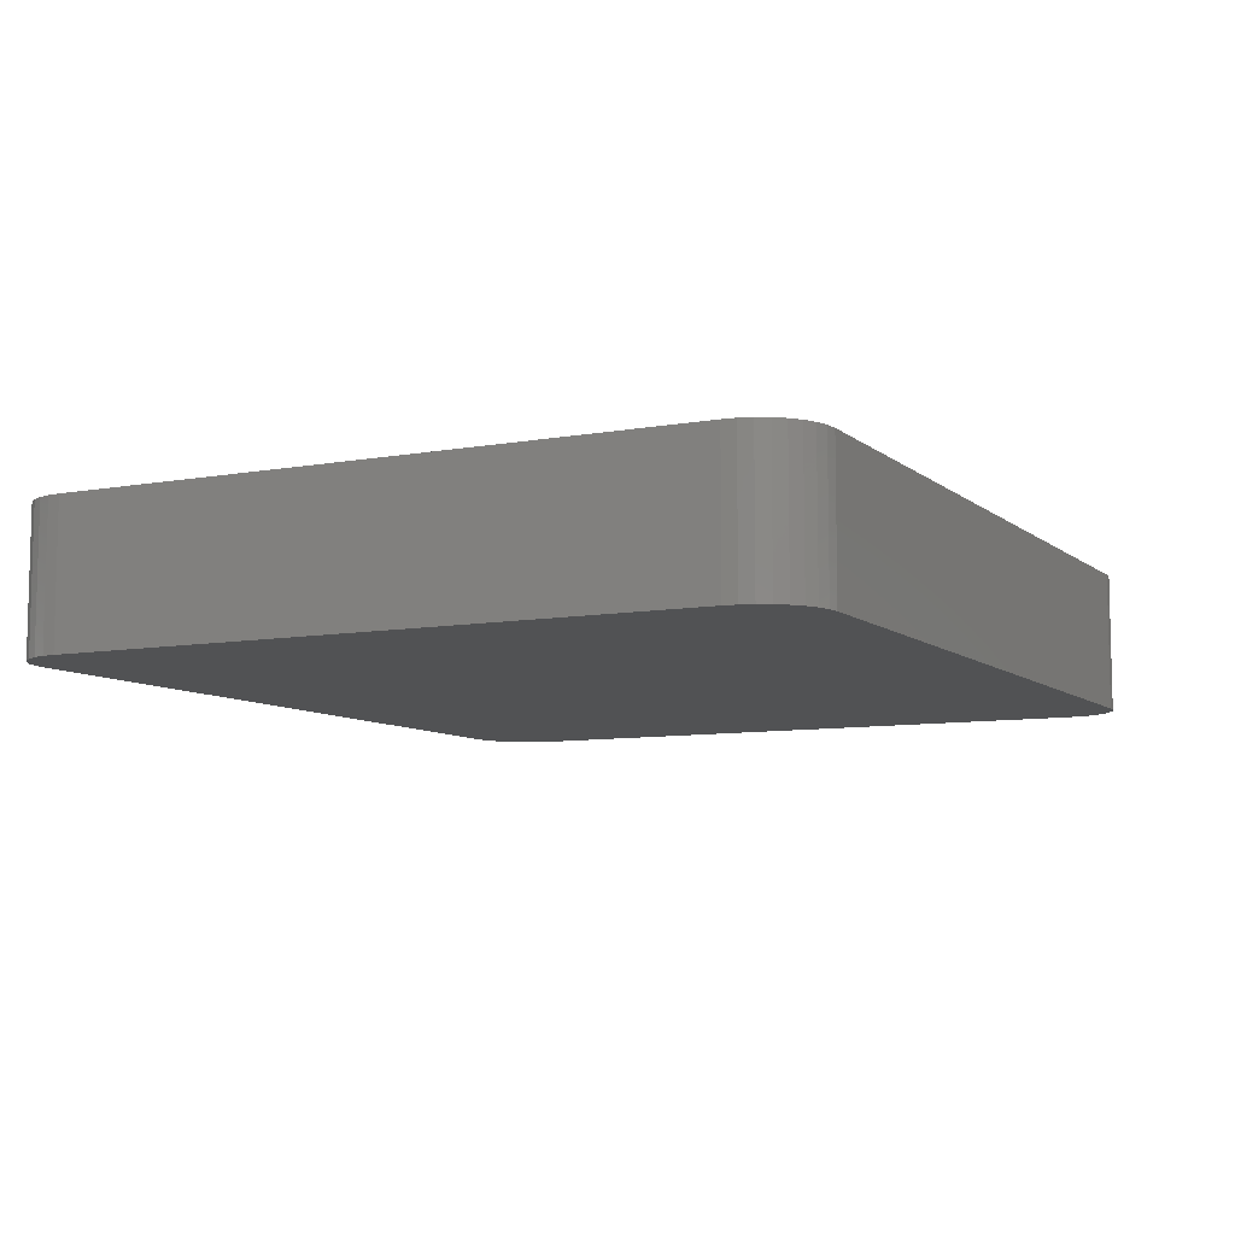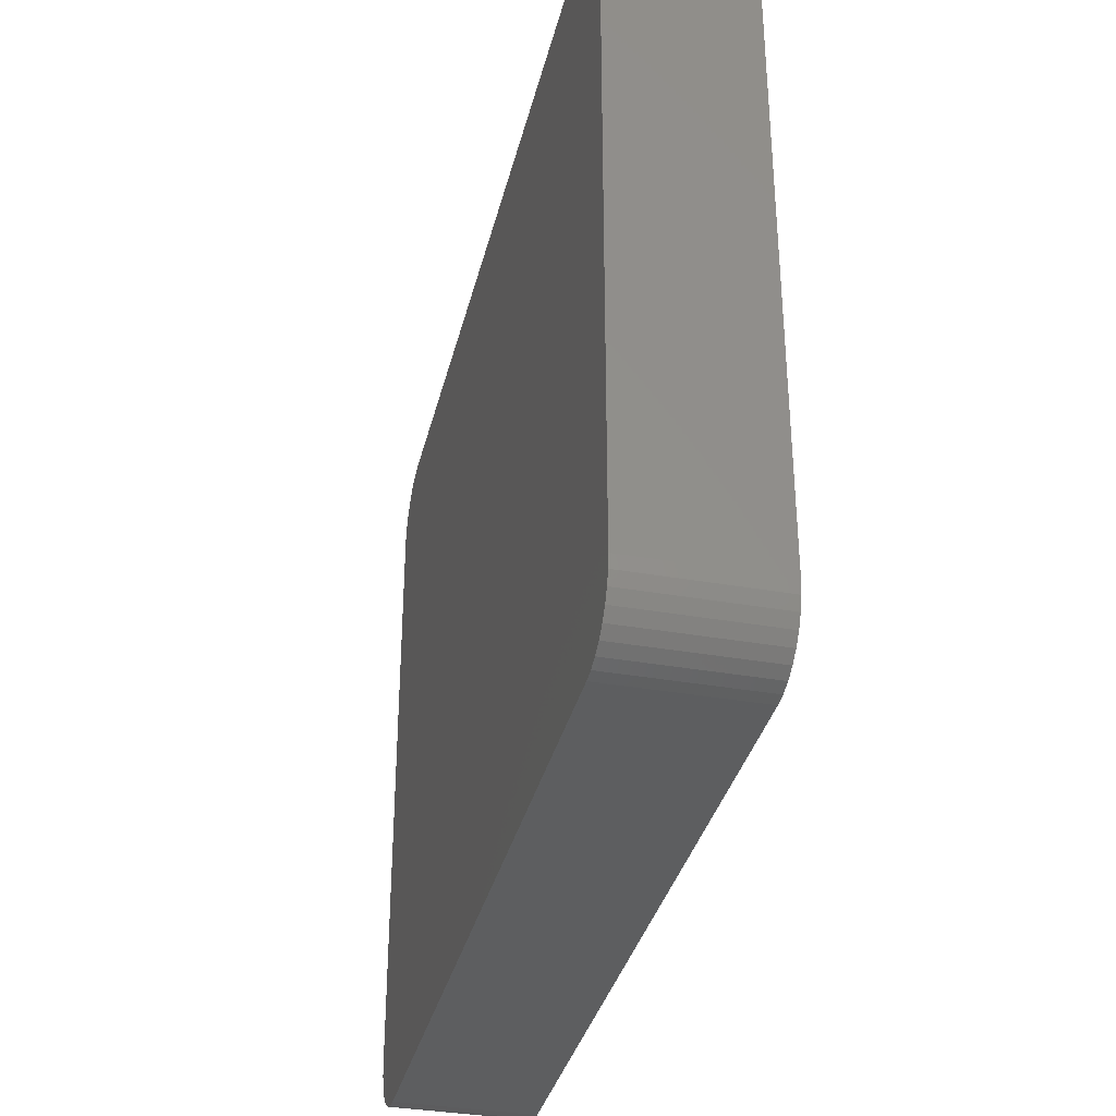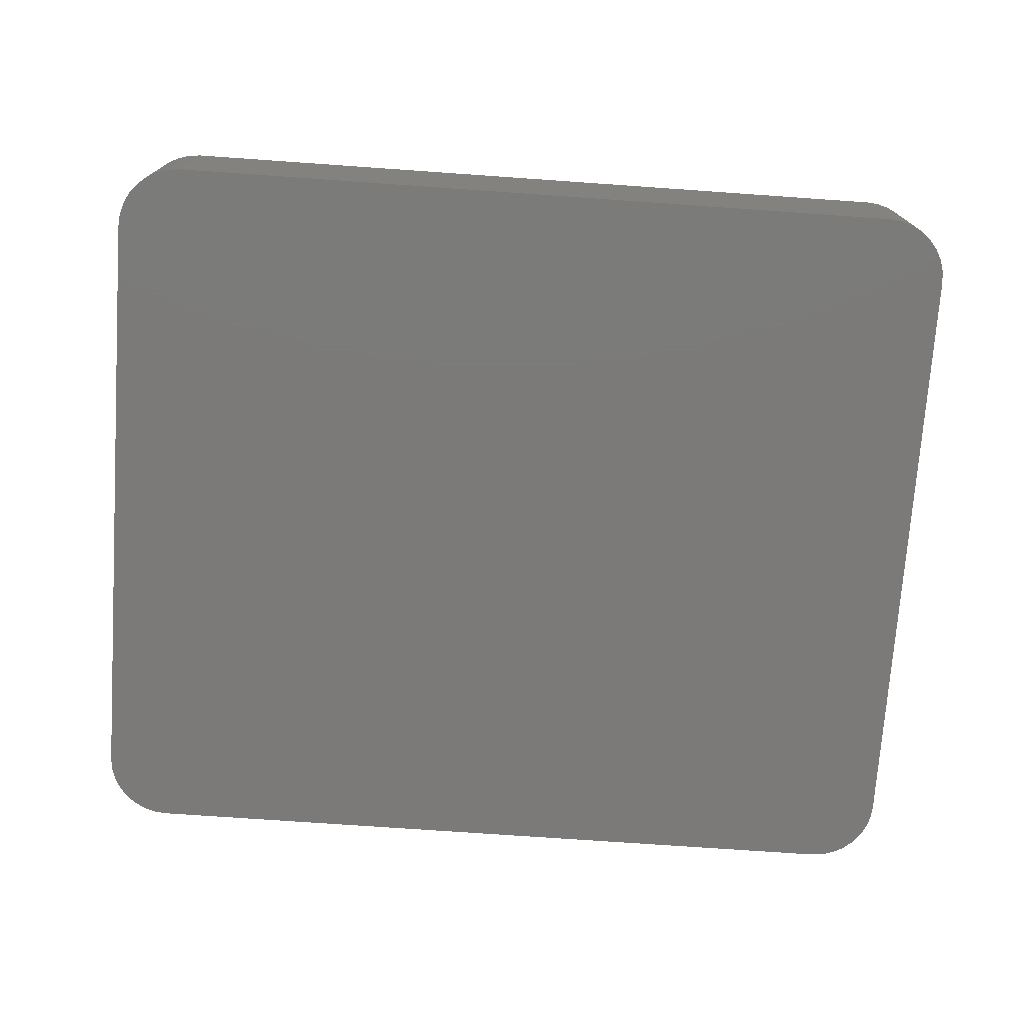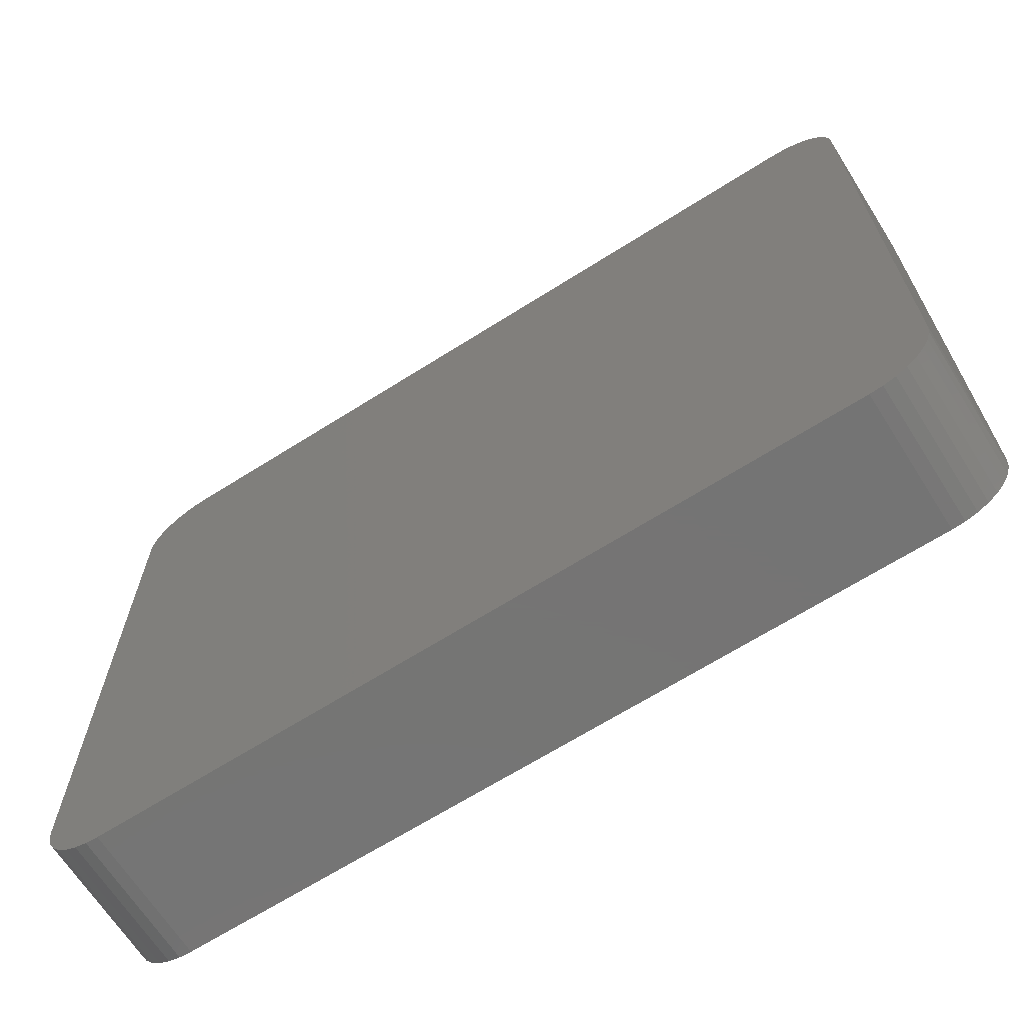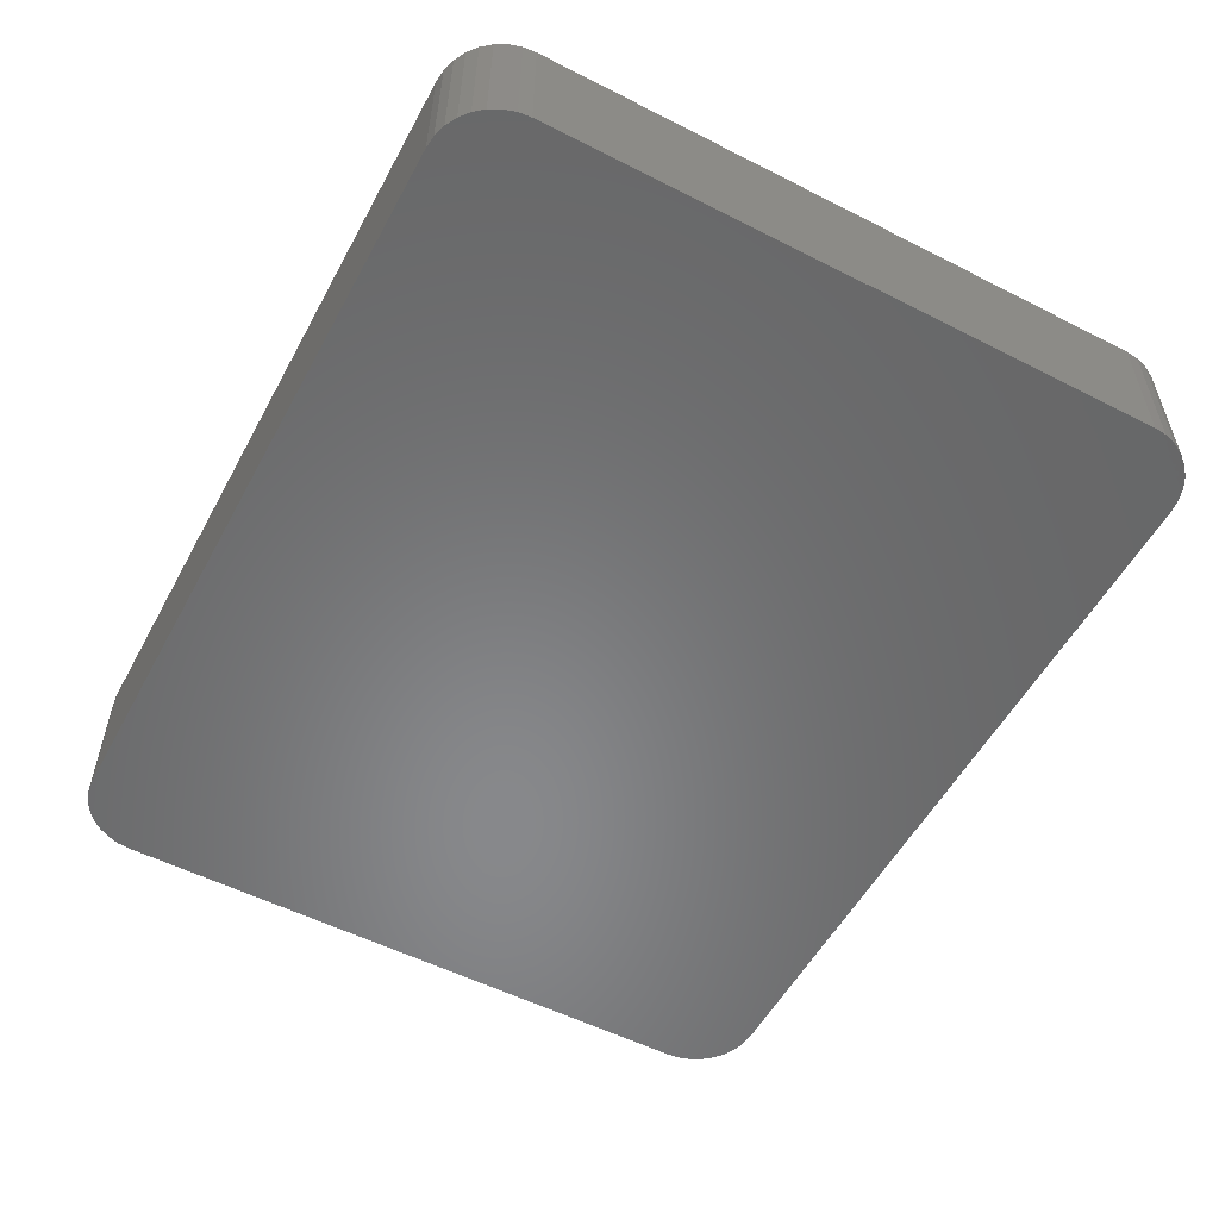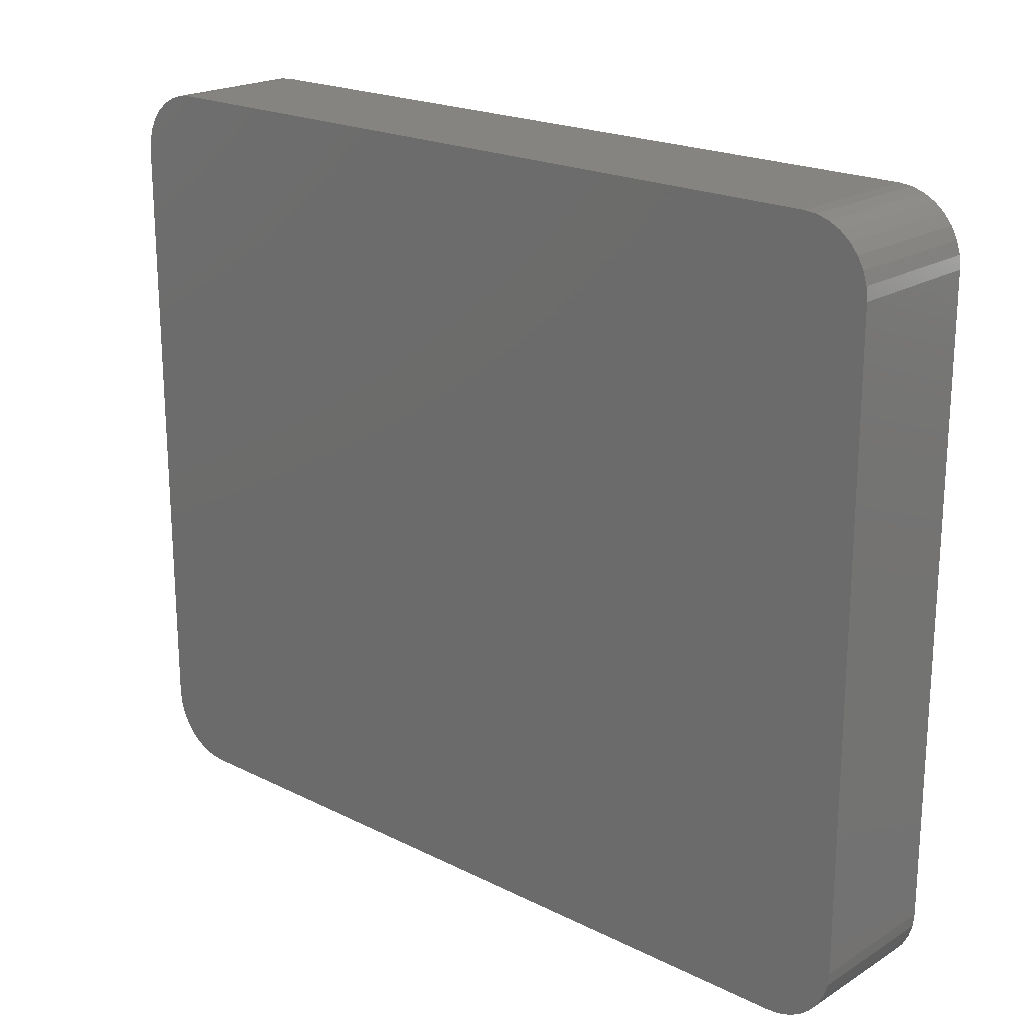
<metadata>
{"format":"stl","ext":"stl","renderer":"f3d","projection":"perspective","resolution":1024,"background":"white","views":[{"elev":-8.3,"azim":-63.2,"up":"+Z"},{"elev":-35.0,"azim":76.7,"up":"+Y"},{"elev":-73.7,"azim":176.0,"up":"+Z"},{"elev":-66.8,"azim":32.4,"up":"+Y"},{"elev":-54.8,"azim":-118.2,"up":"+Z"},{"elev":20.5,"azim":-137.9,"up":"+Y"}]}
</metadata>
<code>
# stl→obj: 72 verts, 140 faces
v 0.6953 0.6316 0.1172
v 0.04402 0.6305 0.1172
v 0.706 0.6305 0.1172
v 0.05469 0.6316 0.1172
v 0.05469 0 0.1172
v 0.706 0.001051 0.1172
v 0.04402 0.001051 0.1172
v 0.6953 0 0.1172
v 0.03376 0.6274 0.1172
v 0.7162 0.6274 0.1172
v 0.0243 0.6224 0.1172
v 0.7257 0.6224 0.1172
v 0.01602 0.6156 0.1172
v 0.734 0.6156 0.1172
v 0.009217 0.6073 0.1172
v 0.7408 0.6073 0.1172
v 0.004163 0.5978 0.1172
v 0.7458 0.5978 0.1172
v 0.7458 0.03376 0.1172
v 0.009217 0.0243 0.1172
v 0.7408 0.0243 0.1172
v 0.01602 0.01602 0.1172
v 0.734 0.01602 0.1172
v 0.0243 0.009217 0.1172
v 0.7257 0.009217 0.1172
v 0.03376 0.004163 0.1172
v 0.7162 0.004163 0.1172
v 0.7489 0.5876 0.1172
v 0.001051 0.5876 0.1172
v 0.75 0.5769 0.1172
v 0 0.5769 0.1172
v 0.75 0.05469 0.1172
v 0 0.05469 0.1172
v 0.7489 0.04402 0.1172
v 0.001051 0.04402 0.1172
v 0.004163 0.03376 0.1172
v 0.706 0.6305 0
v 0.04402 0.6305 0
v 0.6953 0.6316 0
v 0.05469 0.6316 0
v 0.04402 0.001051 0
v 0.706 0.001051 0
v 0.05469 0 0
v 0.6953 0 0
v 0.03376 0.6274 0
v 0.7162 0.6274 0
v 0.0243 0.6224 0
v 0.7257 0.6224 0
v 0.01602 0.6156 0
v 0.734 0.6156 0
v 0.009217 0.6073 0
v 0.7408 0.6073 0
v 0.004163 0.5978 0
v 0.7458 0.5978 0
v 0.7408 0.0243 0
v 0.009217 0.0243 0
v 0.7458 0.03376 0
v 0.01602 0.01602 0
v 0.734 0.01602 0
v 0.0243 0.009217 0
v 0.7257 0.009217 0
v 0.03376 0.004163 0
v 0.7162 0.004163 0
v 0.004163 0.03376 0
v 0.001051 0.04402 0
v 0.7489 0.04402 0
v 0 0.05469 0
v 0.75 0.05469 0
v 0 0.5769 0
v 0.75 0.5769 0
v 0.001051 0.5876 0
v 0.7489 0.5876 0
f 1 2 3
f 1 4 2
f 5 6 7
f 5 8 6
f 3 2 9
f 3 9 10
f 10 9 11
f 10 11 12
f 12 11 13
f 12 13 14
f 14 13 15
f 14 15 16
f 16 15 17
f 16 17 18
f 19 20 21
f 21 20 22
f 21 22 23
f 23 22 24
f 23 24 25
f 25 24 26
f 25 26 27
f 27 26 7
f 27 7 6
f 18 17 28
f 28 17 29
f 28 29 30
f 30 29 31
f 30 31 32
f 32 31 33
f 32 33 34
f 34 33 35
f 34 35 19
f 19 35 36
f 19 36 20
f 37 38 39
f 38 40 39
f 41 42 43
f 42 44 43
f 45 38 37
f 46 45 37
f 47 45 46
f 48 47 46
f 49 47 48
f 50 49 48
f 51 49 50
f 52 51 50
f 53 51 52
f 54 53 52
f 55 56 57
f 58 56 55
f 59 58 55
f 60 58 59
f 61 60 59
f 62 60 61
f 63 62 61
f 41 62 63
f 42 41 63
f 56 64 57
f 57 64 65
f 57 65 66
f 66 65 67
f 66 67 68
f 68 67 69
f 68 69 70
f 70 69 71
f 70 71 72
f 72 71 53
f 72 53 54
f 31 69 33
f 33 69 67
f 5 43 8
f 8 43 44
f 43 5 41
f 41 5 7
f 41 7 62
f 62 7 26
f 62 26 60
f 60 26 24
f 60 24 58
f 58 24 22
f 58 22 56
f 56 22 20
f 56 20 64
f 64 20 36
f 64 36 65
f 65 36 35
f 65 35 67
f 67 35 33
f 1 39 4
f 4 39 40
f 32 68 30
f 30 68 70
f 39 1 37
f 37 1 3
f 37 3 46
f 46 3 10
f 46 10 48
f 48 10 12
f 48 12 50
f 50 12 14
f 50 14 52
f 52 14 16
f 52 16 54
f 54 16 18
f 54 18 72
f 72 18 28
f 72 28 70
f 70 28 30
f 69 31 71
f 71 31 29
f 71 29 53
f 53 29 17
f 53 17 51
f 51 17 15
f 51 15 49
f 49 15 13
f 49 13 47
f 47 13 11
f 47 11 45
f 45 11 9
f 45 9 38
f 38 9 2
f 38 2 40
f 40 2 4
f 68 32 66
f 66 32 34
f 66 34 57
f 57 34 19
f 57 19 55
f 55 19 21
f 55 21 59
f 59 21 23
f 59 23 61
f 61 23 25
f 61 25 63
f 63 25 27
f 63 27 42
f 42 27 6
f 42 6 44
f 44 6 8

</code>
